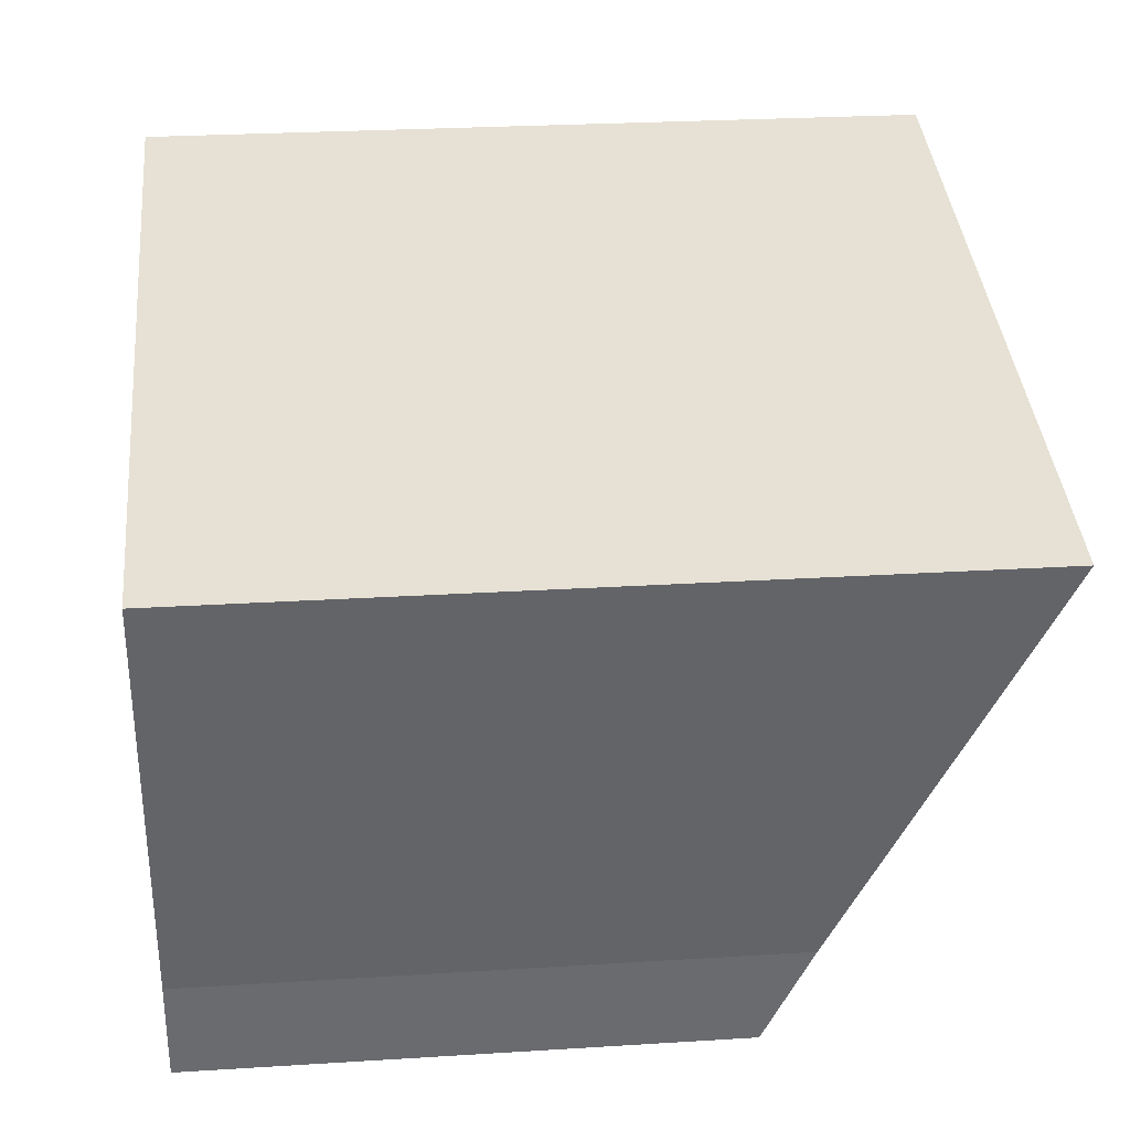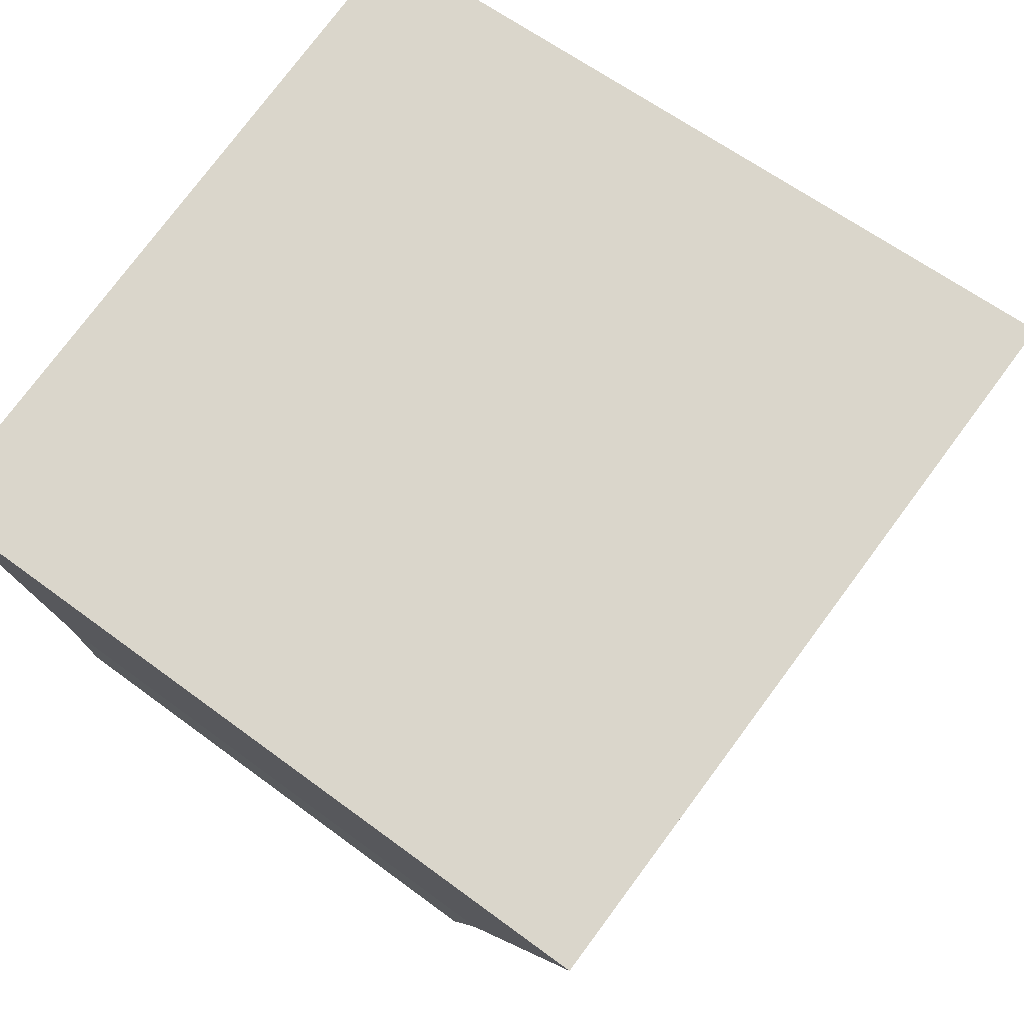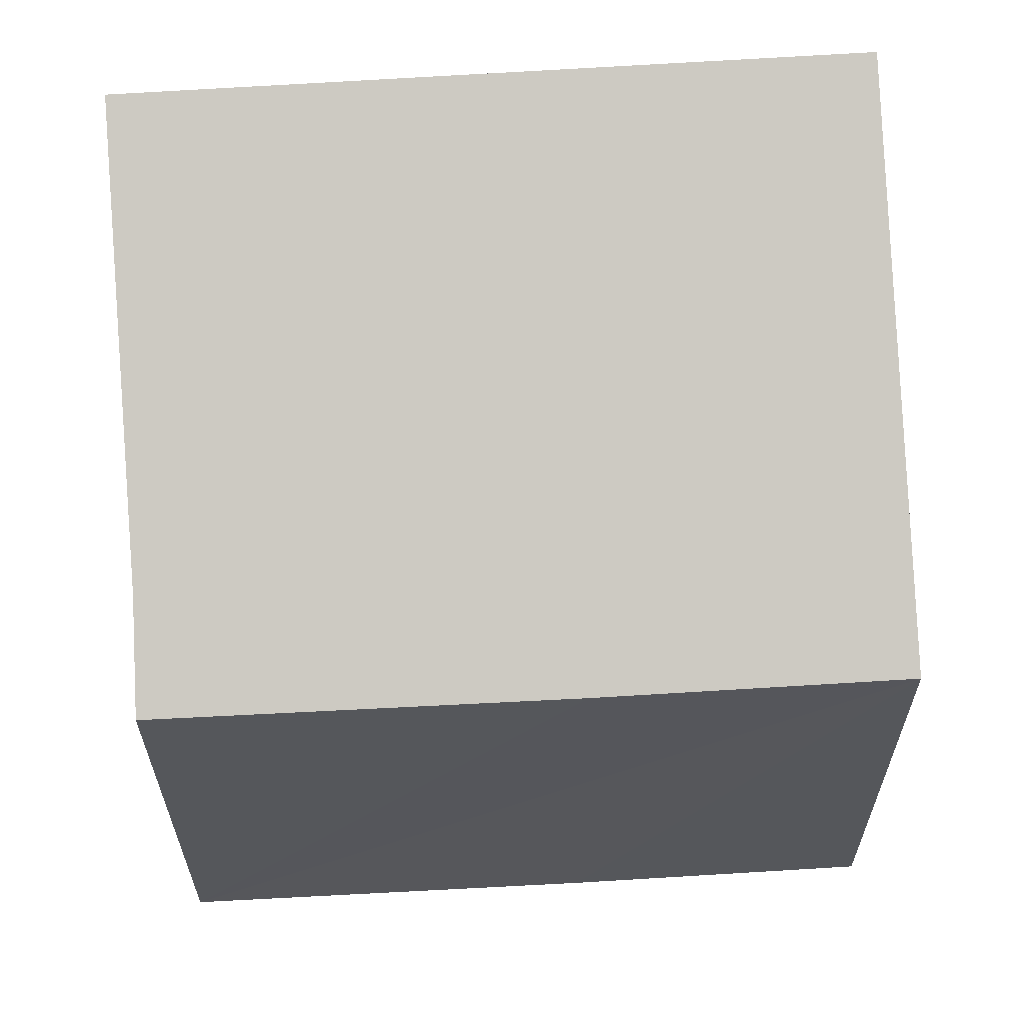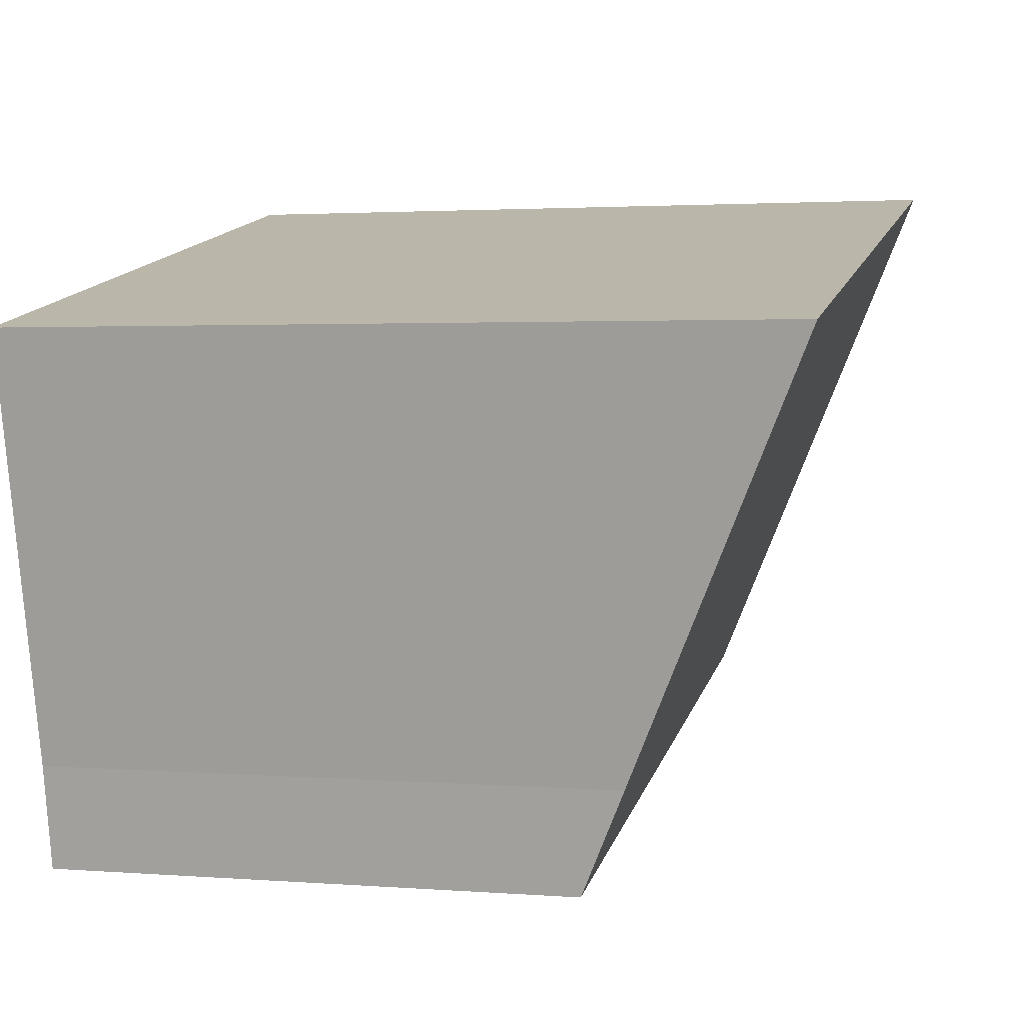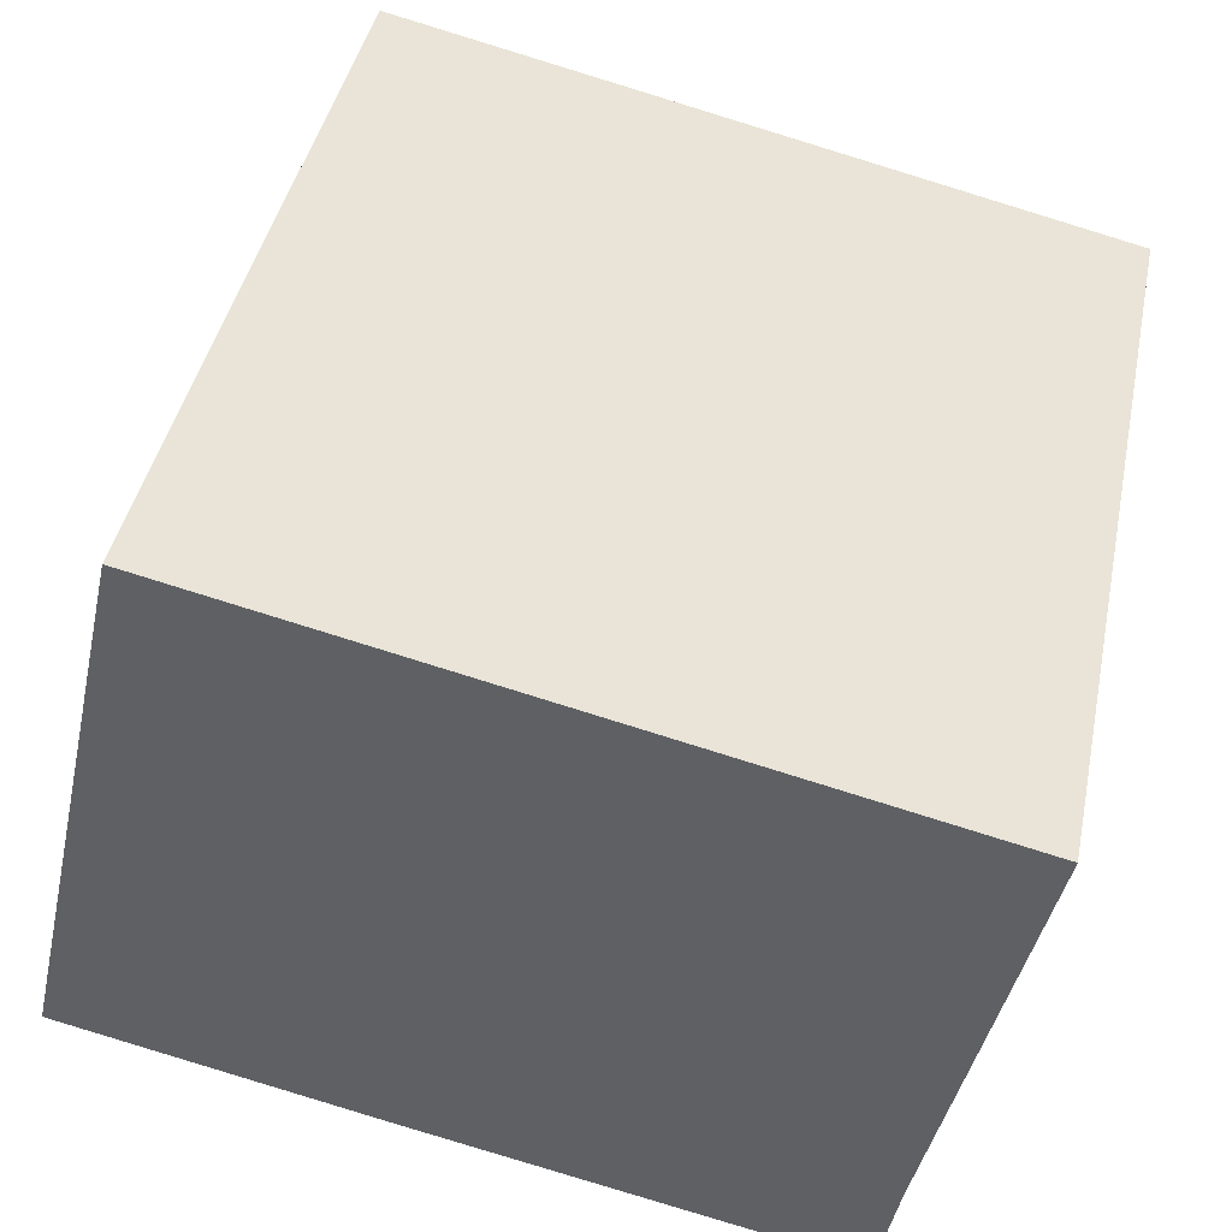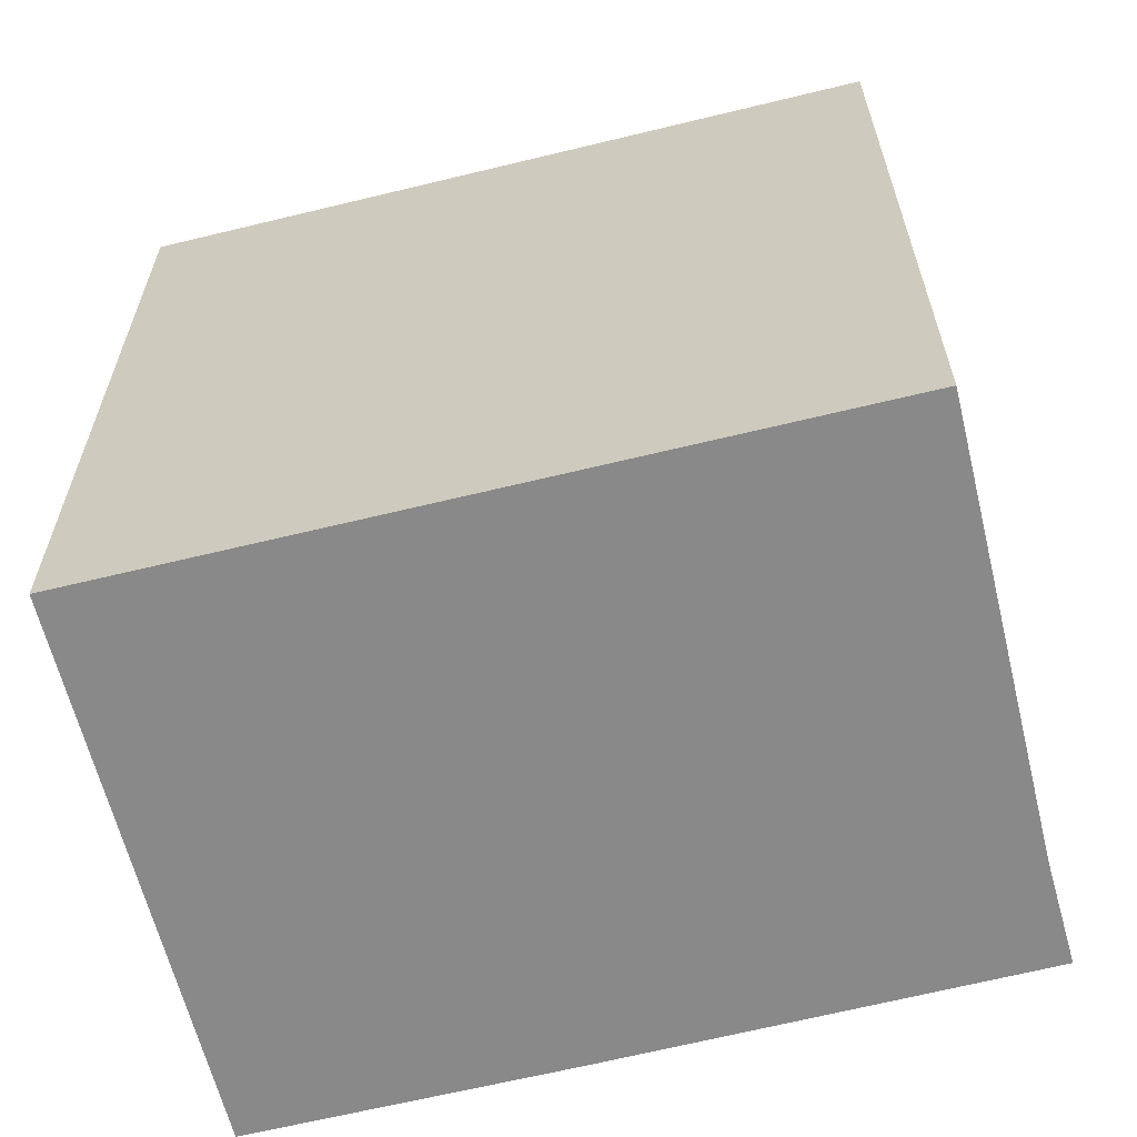
<metadata>
{"format":"obj","ext":"obj","renderer":"f3d","projection":"perspective","resolution":1024,"background":"white","views":[{"elev":26.0,"azim":84.3,"up":"+Z"},{"elev":60.6,"azim":127.5,"up":"+Z"},{"elev":62.9,"azim":-171.1,"up":"+Y"},{"elev":2.3,"azim":105.5,"up":"+Z"},{"elev":42.6,"azim":11.5,"up":"+Z"},{"elev":-63.0,"azim":26.6,"up":"+Y"}]}
</metadata>
<code>
v  1.724 11.12 7.674
v  4.377 7.694 -0.969
v  0 7.705 4.718e-16
v  10.32 7.705 -2.228
v  10.61 8.368 -0.726
v  12.01 11.08 5.364
v  10.32 1.364e-16 -2.228
v  4.377 5.933e-17 -0.969
v  0 0 0
v  1.724 -4.699e-16 7.674
v  12.01 -3.284e-16 5.364
v  10.61 4.445e-17 -0.726
g defaultobject
f 1 2 3
f 2 1 4
f 4 1 5
f 5 1 6
f 7 2 4
f 2 7 3
f 3 7 8
f 3 8 9
f 3 10 1
f 10 3 9
f 10 6 1
f 6 10 11
f 12 4 5
f 4 12 7
f 11 5 6
f 5 11 12
f 8 10 9
f 10 8 11
f 11 8 12
f 12 8 7

</code>
